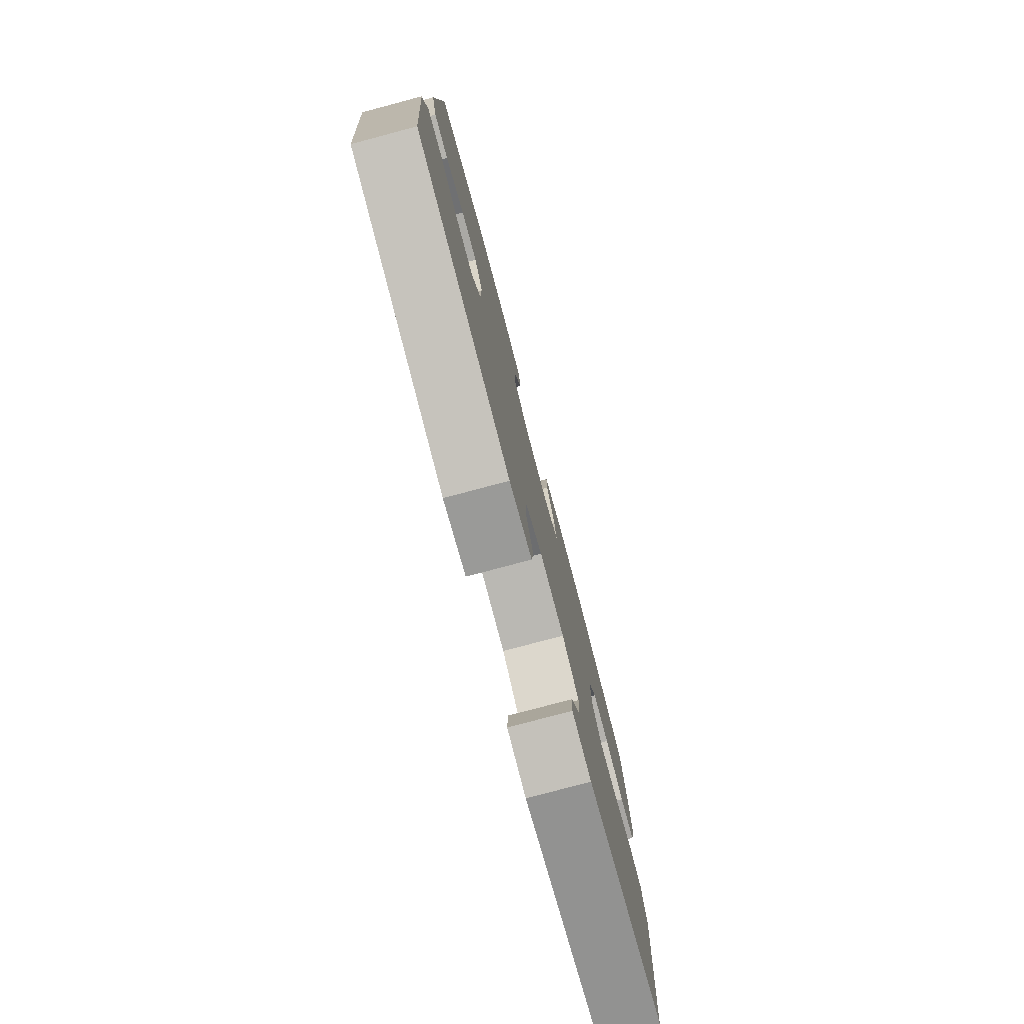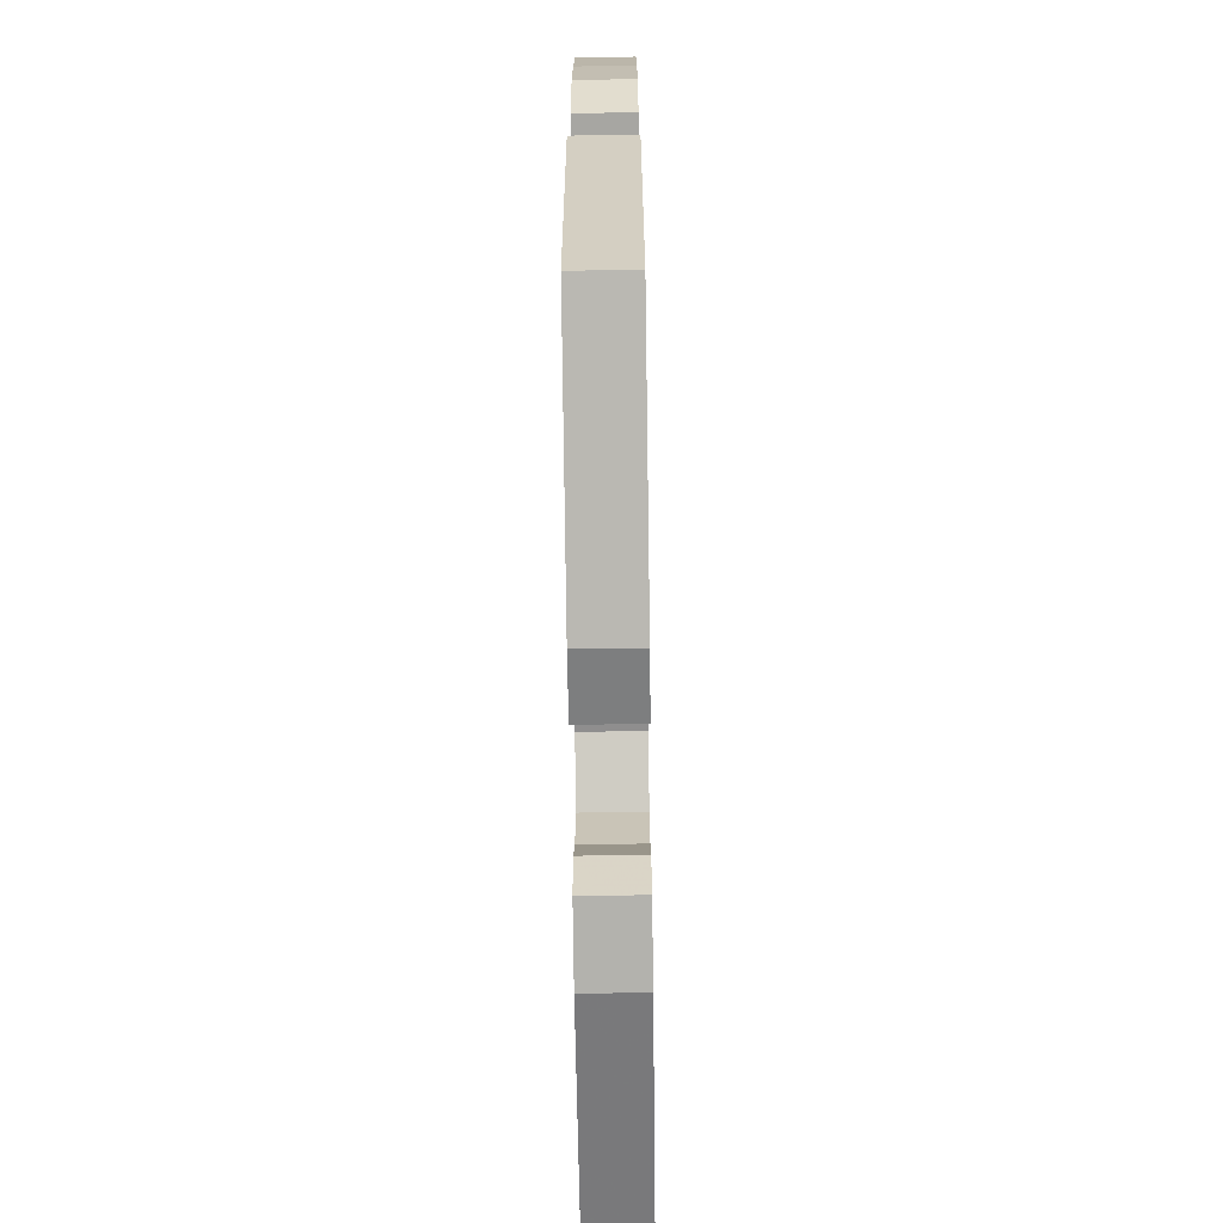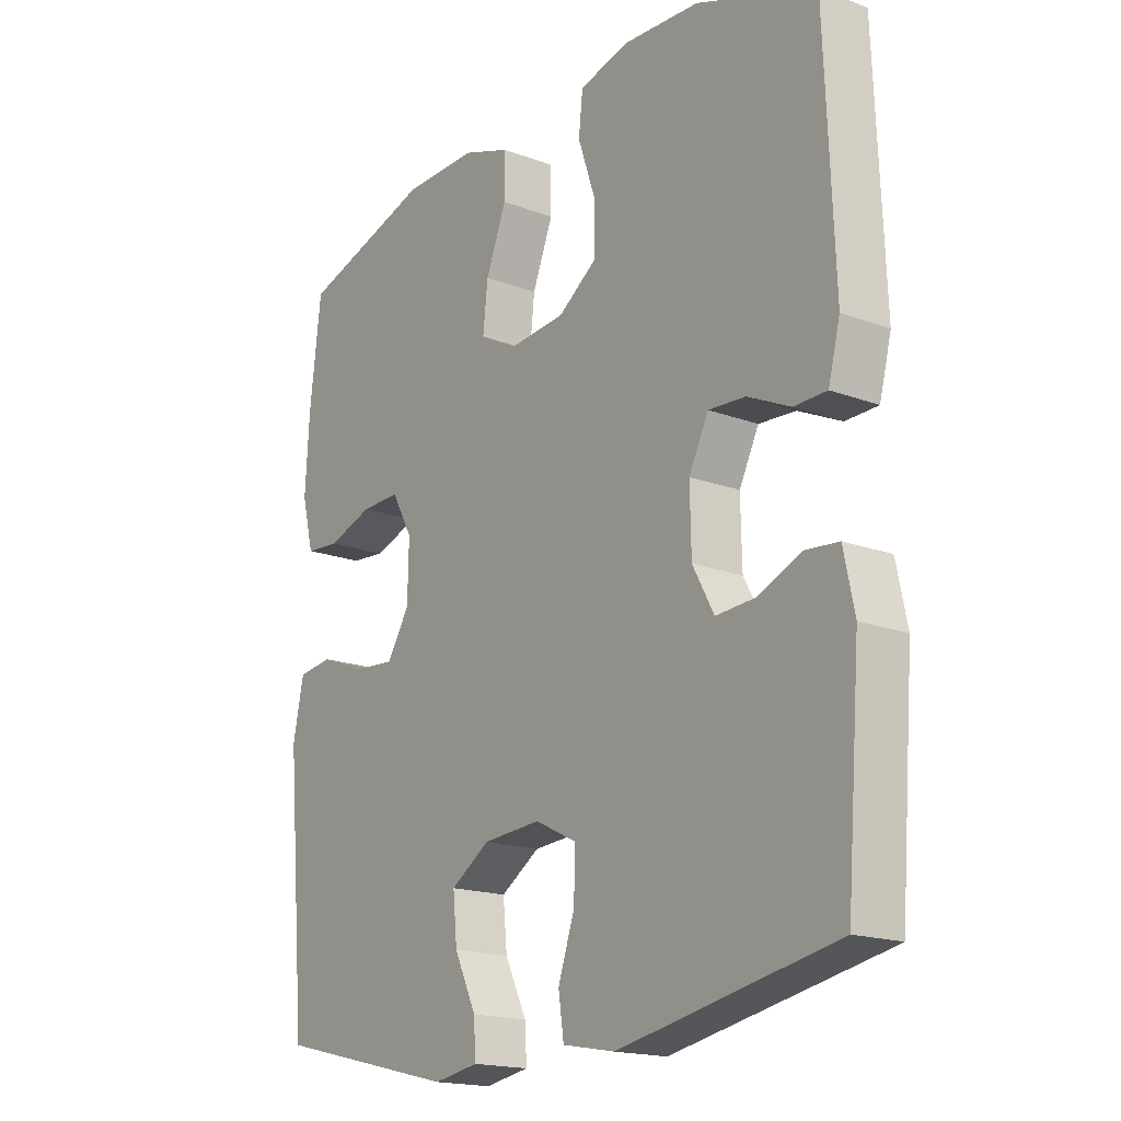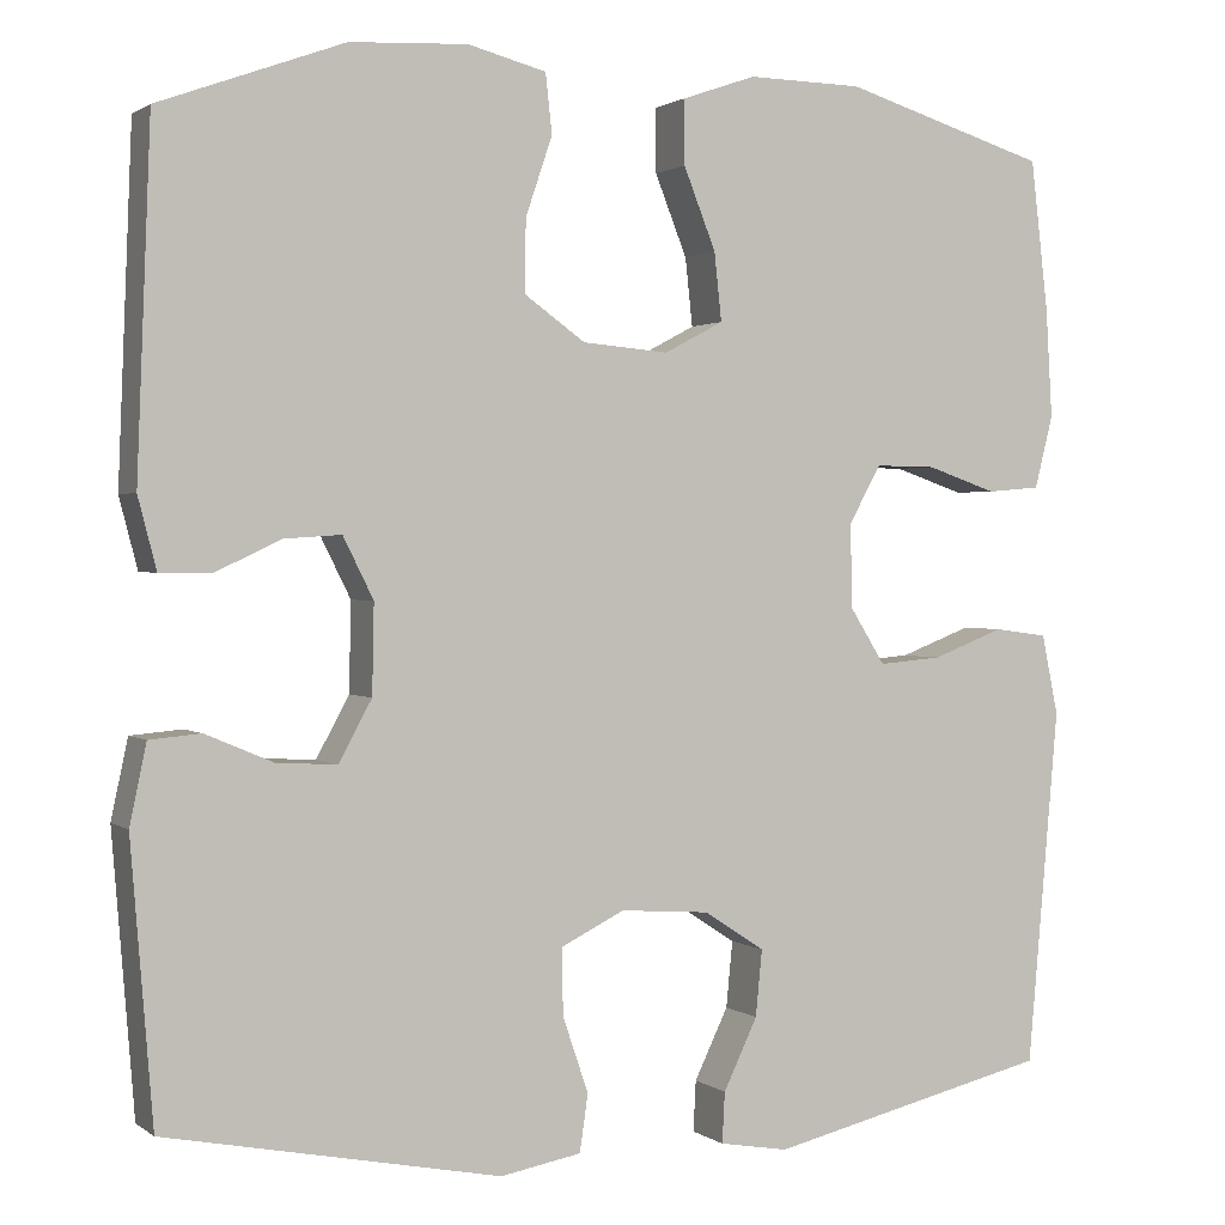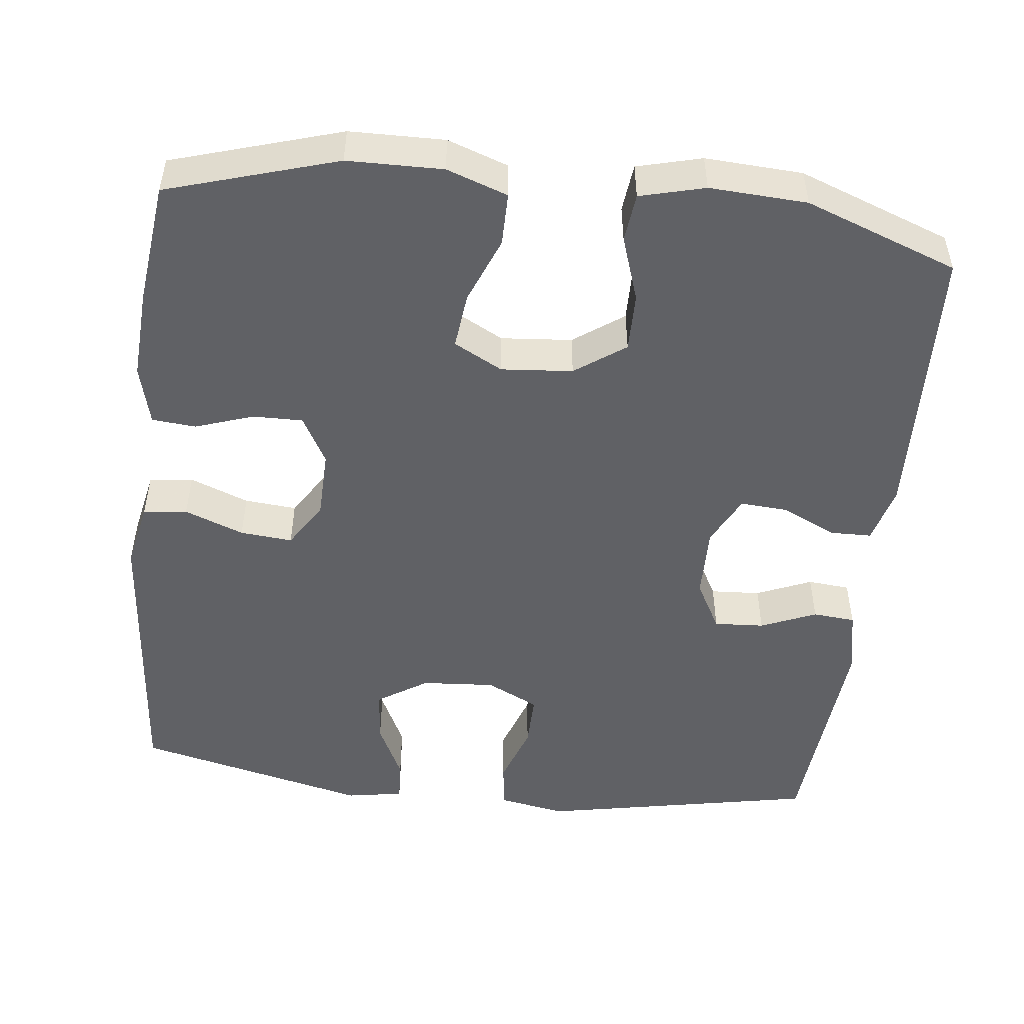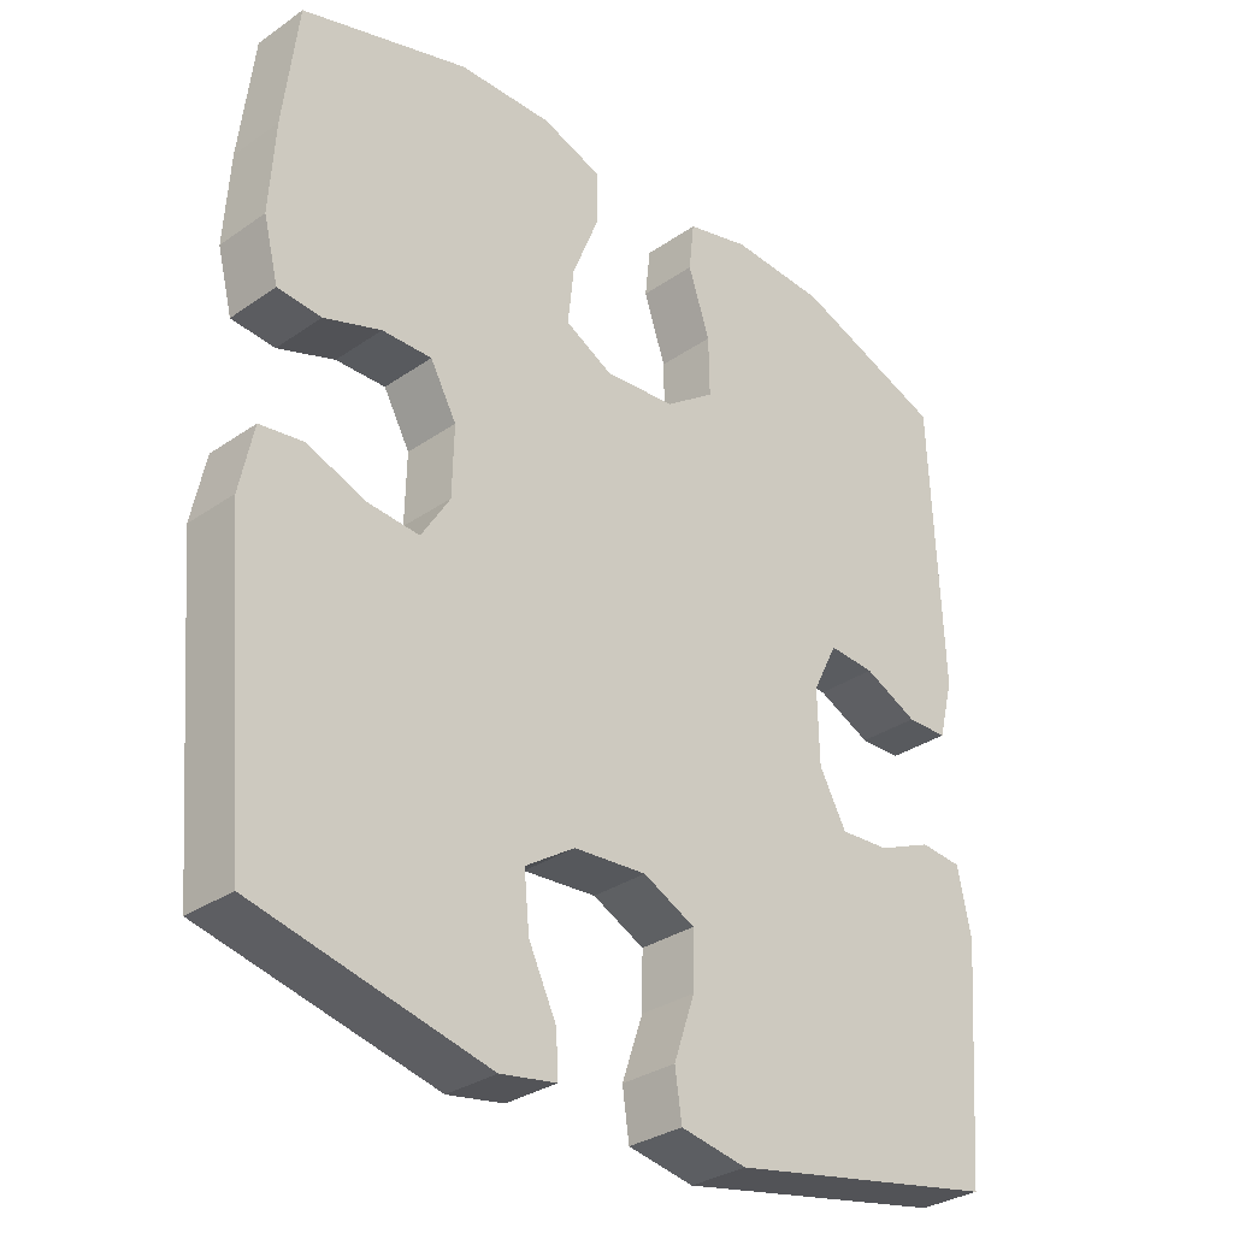
<metadata>
{"format":"obj","ext":"obj","renderer":"f3d","projection":"perspective","resolution":1024,"background":"white","views":[{"elev":-78.9,"azim":104.9,"up":"+Z"},{"elev":-69.1,"azim":-89.2,"up":"+Z"},{"elev":-17.7,"azim":53.6,"up":"+Z"},{"elev":1.3,"azim":155.6,"up":"+Z"},{"elev":-49.7,"azim":-6.6,"up":"+Y"},{"elev":-31.6,"azim":-45.6,"up":"+Z"}]}
</metadata>
<code>
v 0.5 0.07 -0.5
v 0.136 0.07 -0.572
v 0.048 0.07 -0.556
v 0.039 0.07 -0.494
v 0.067 0.07 -0.412
v 0.068 0.07 -0.34
v -0.001 0.07 -0.306
v -0.098 0.07 -0.313
v -0.164 0.07 -0.356
v -0.157 0.07 -0.428
v -0.12 0.07 -0.505
v -0.117 0.07 -0.56
v -0.192 0.07 -0.573
v -0.5 0.07 -0.5
v -0.534 0.07 -0.113
v -0.516 0.07 -0.026
v -0.458 0.07 -0.018
v -0.38 0.07 -0.048
v -0.311 0.07 -0.054
v -0.273 0.07 0.007
v -0.271 0.07 0.098
v -0.306 0.07 0.161
v -0.372 0.07 0.16
v -0.448 0.07 0.134
v -0.506 0.07 0.139
v -0.526 0.07 0.218
v -0.519 0.07 0.337
v -0.5 0.07 0.5
v -0.277 0.07 0.568
v -0.152 0.07 0.57
v -0.072 0.07 0.542
v -0.072 0.07 0.472
v -0.107 0.07 0.384
v -0.115 0.07 0.31
v -0.051 0.07 0.276
v 0.043 0.07 0.284
v 0.109 0.07 0.331
v 0.108 0.07 0.409
v 0.079 0.07 0.495
v 0.086 0.07 0.559
v 0.171 0.07 0.581
v 0.299 0.07 0.574
v 0.5 0.07 0.5
v 0.515 0.07 0.125
v 0.495 0.07 0.048
v 0.44 0.07 0.047
v 0.368 0.07 0.081
v 0.306 0.07 0.085
v 0.273 0.07 0.019
v 0.275 0.07 -0.078
v 0.311 0.07 -0.144
v 0.377 0.07 -0.14
v 0.45 0.07 -0.109
v 0.506 0.07 -0.114
v 0.524 0.07 -0.2
v 0.5 0 -0.5
v 0.136 0 -0.572
v 0.048 0 -0.556
v 0.039 0 -0.494
v 0.067 0 -0.412
v 0.068 0 -0.34
v -0.001 0 -0.306
v -0.098 0 -0.313
v -0.164 0 -0.356
v -0.157 0 -0.428
v -0.12 0 -0.505
v -0.117 0 -0.56
v -0.192 0 -0.573
v -0.5 0 -0.5
v -0.534 0 -0.113
v -0.516 0 -0.026
v -0.458 0 -0.018
v -0.38 0 -0.048
v -0.311 0 -0.054
v -0.273 0 0.007
v -0.271 0 0.098
v -0.306 0 0.161
v -0.372 0 0.16
v -0.448 0 0.134
v -0.506 0 0.139
v -0.526 0 0.218
v -0.519 0 0.337
v -0.5 0 0.5
v -0.277 0 0.568
v -0.152 0 0.57
v -0.072 0 0.542
v -0.072 0 0.472
v -0.107 0 0.384
v -0.115 0 0.31
v -0.051 0 0.276
v 0.043 0 0.284
v 0.109 0 0.331
v 0.108 0 0.409
v 0.079 0 0.495
v 0.086 0 0.559
v 0.171 0 0.581
v 0.299 0 0.574
v 0.5 0 0.5
v 0.515 0 0.125
v 0.495 0 0.048
v 0.44 0 0.047
v 0.368 0 0.081
v 0.306 0 0.085
v 0.273 0 0.019
v 0.275 0 -0.078
v 0.311 0 -0.144
v 0.377 0 -0.14
v 0.45 0 -0.109
v 0.506 0 -0.114
v 0.524 0 -0.2
f 52 53 54 55
f 51 52 55 1
f 50 51 1 2
f 49 50 2 3
f 44 45 46 47
f 44 47 48
f 43 44 48
f 42 43 48 49
f 38 39 40 41
f 37 38 41 42
f 30 31 32 33
f 30 33 34
f 29 30 34
f 28 29 34
f 27 28 34 35
f 23 24 25 26
f 22 23 26 27
f 15 16 17 18
f 15 18 19
f 14 15 19
f 13 14 19 20
f 10 11 12 13
f 9 10 13 20
f 49 3 4 5
f 37 42 49 5
f 22 27 35
f 21 22 35 36
f 8 9 20 21
f 7 8 21 36
f 6 7 36 37
f 5 6 37
f 110 109 108 107
f 56 110 107 106
f 57 56 106 105
f 58 57 105 104
f 102 101 100 99
f 103 102 99
f 103 99 98
f 104 103 98 97
f 96 95 94 93
f 97 96 93 92
f 88 87 86 85
f 89 88 85
f 89 85 84
f 89 84 83
f 90 89 83 82
f 81 80 79 78
f 82 81 78 77
f 73 72 71 70
f 74 73 70
f 74 70 69
f 75 74 69 68
f 68 67 66 65
f 75 68 65 64
f 60 59 58 104
f 60 104 97 92
f 90 82 77
f 91 90 77 76
f 76 75 64 63
f 91 76 63 62
f 92 91 62 61
f 92 61 60
f 1 56 57 2
f 2 57 58 3
f 3 58 59 4
f 4 59 60 5
f 5 60 61 6
f 6 61 62 7
f 7 62 63 8
f 8 63 64 9
f 9 64 65 10
f 10 65 66 11
f 11 66 67 12
f 12 67 68 13
f 13 68 69 14
f 14 69 70 15
f 15 70 71 16
f 16 71 72 17
f 17 72 73 18
f 18 73 74 19
f 19 74 75 20
f 20 75 76 21
f 21 76 77 22
f 22 77 78 23
f 23 78 79 24
f 24 79 80 25
f 25 80 81 26
f 26 81 82 27
f 27 82 83 28
f 28 83 84 29
f 29 84 85 30
f 30 85 86 31
f 31 86 87 32
f 32 87 88 33
f 33 88 89 34
f 34 89 90 35
f 35 90 91 36
f 36 91 92 37
f 37 92 93 38
f 38 93 94 39
f 39 94 95 40
f 40 95 96 41
f 41 96 97 42
f 42 97 98 43
f 43 98 99 44
f 44 99 100 45
f 45 100 101 46
f 46 101 102 47
f 47 102 103 48
f 48 103 104 49
f 49 104 105 50
f 50 105 106 51
f 51 106 107 52
f 52 107 108 53
f 53 108 109 54
f 54 109 110 55
f 55 110 56 1

</code>
